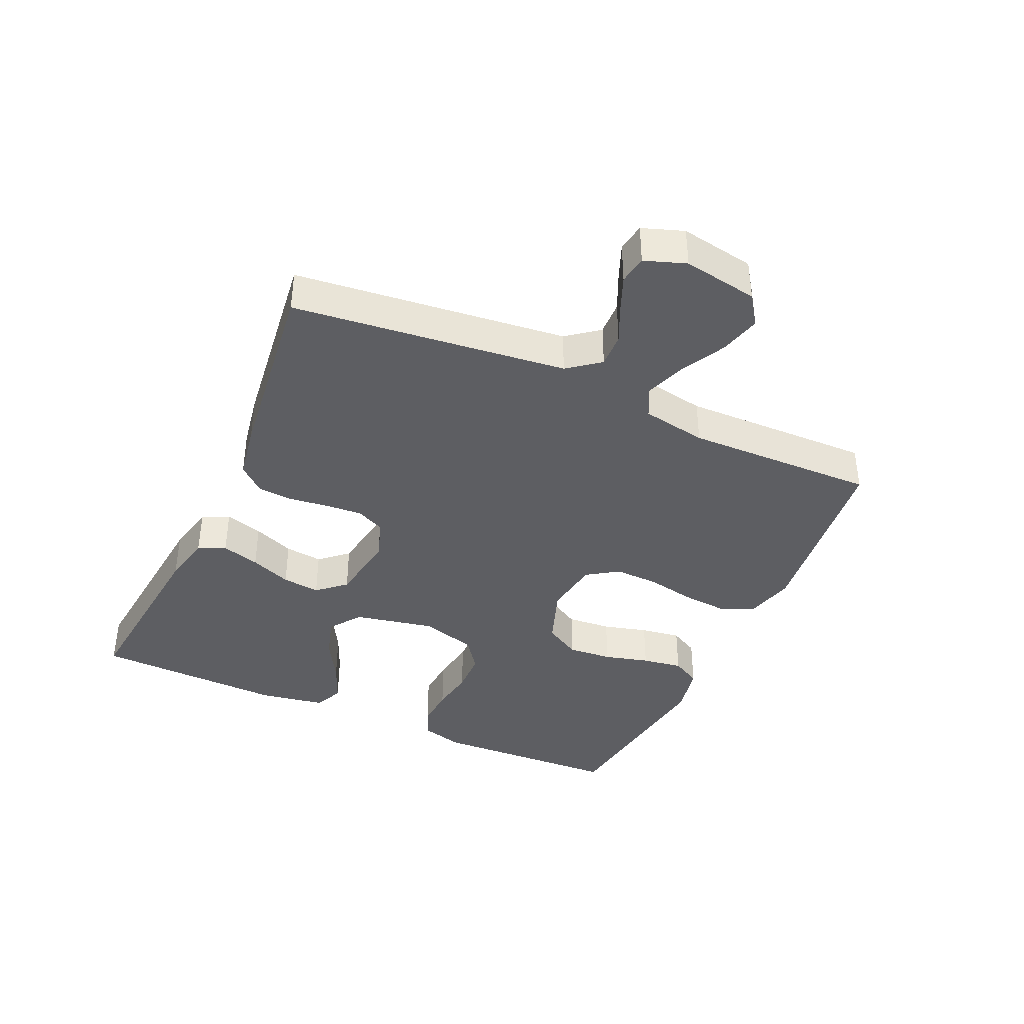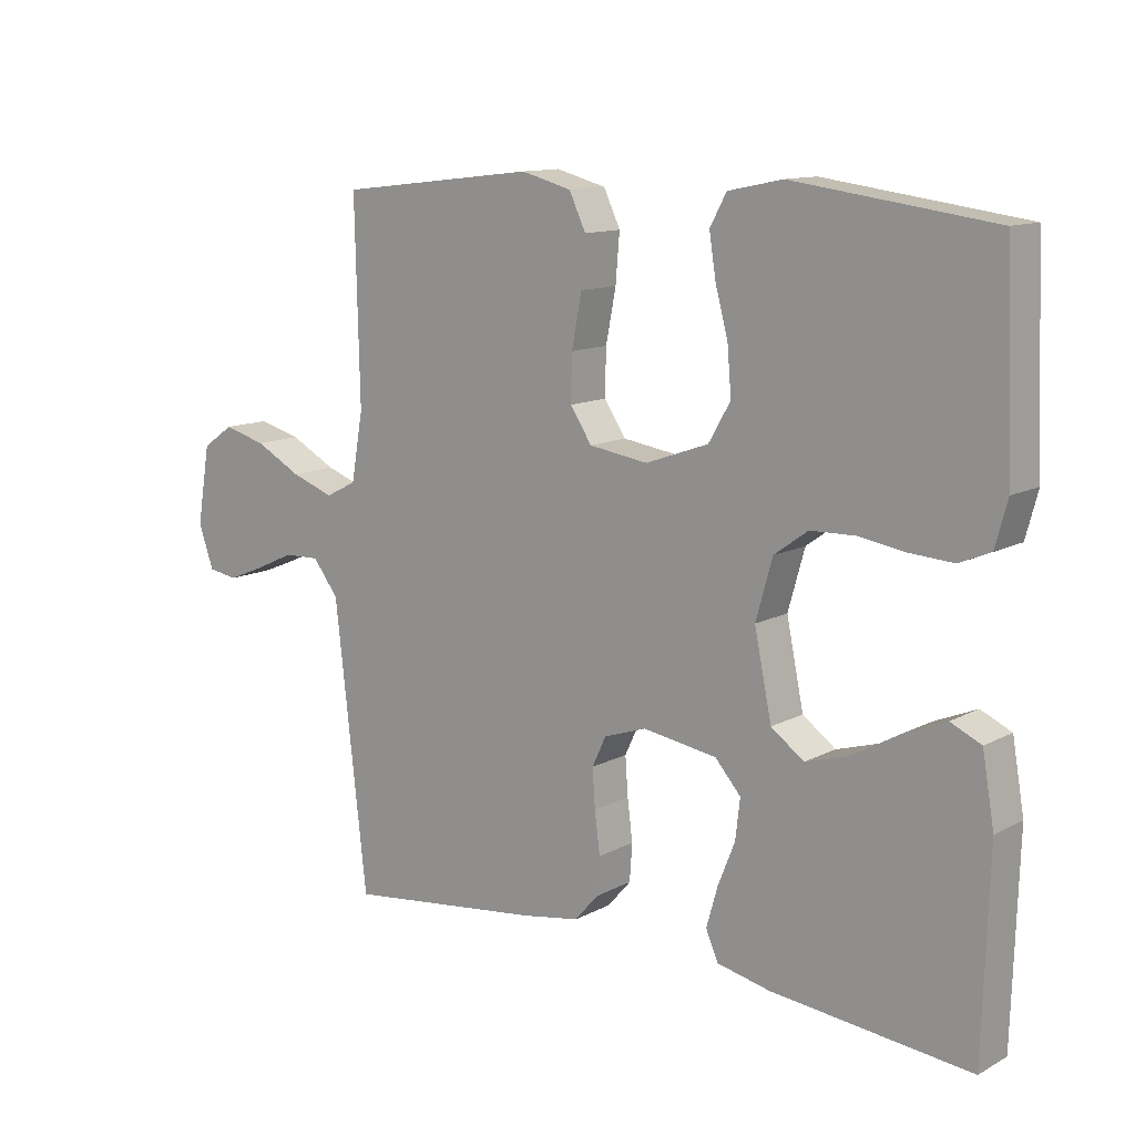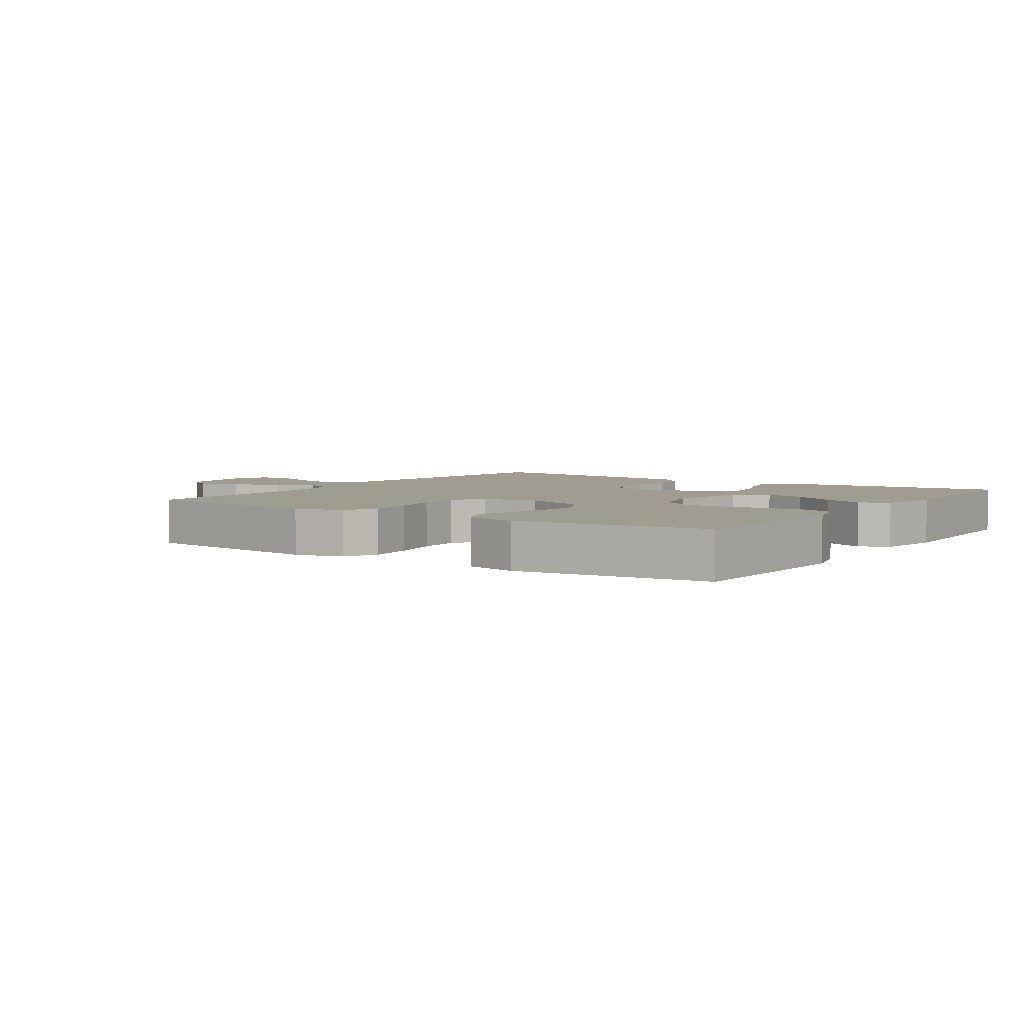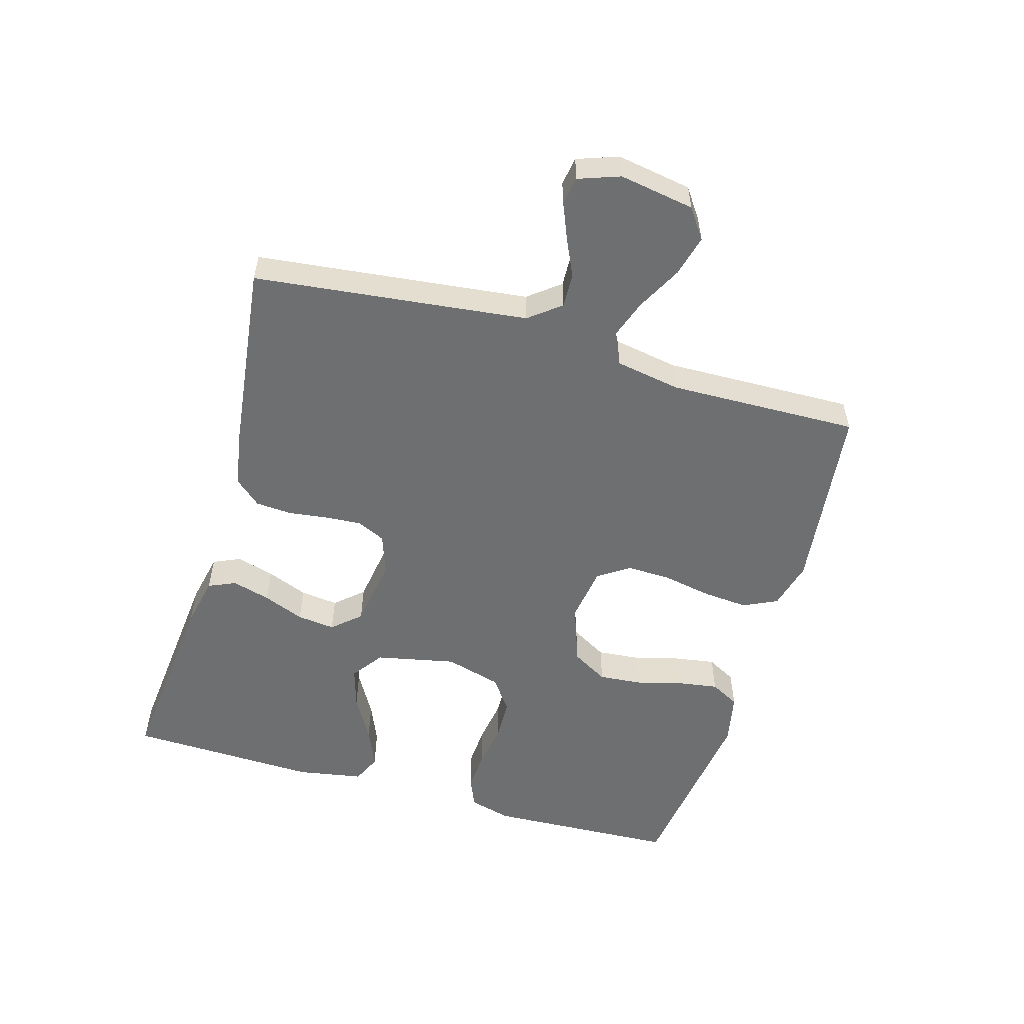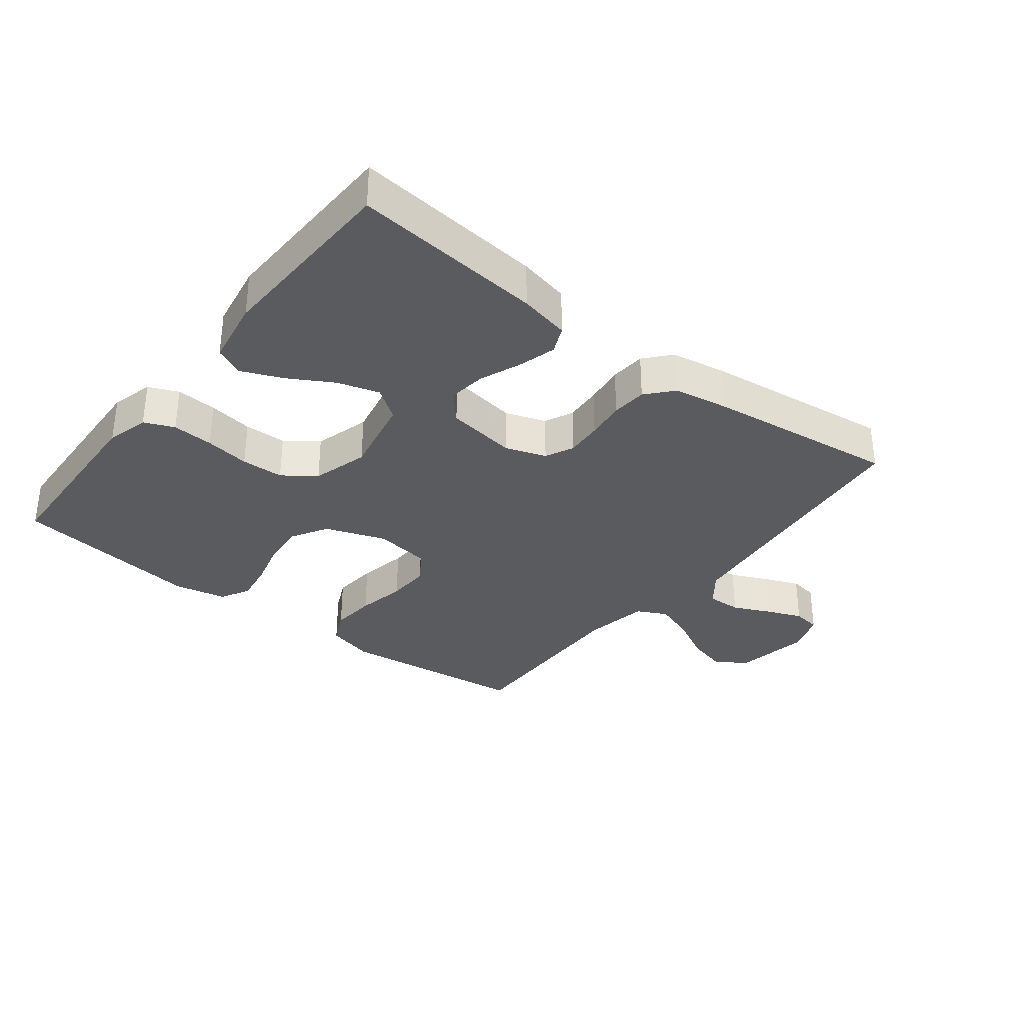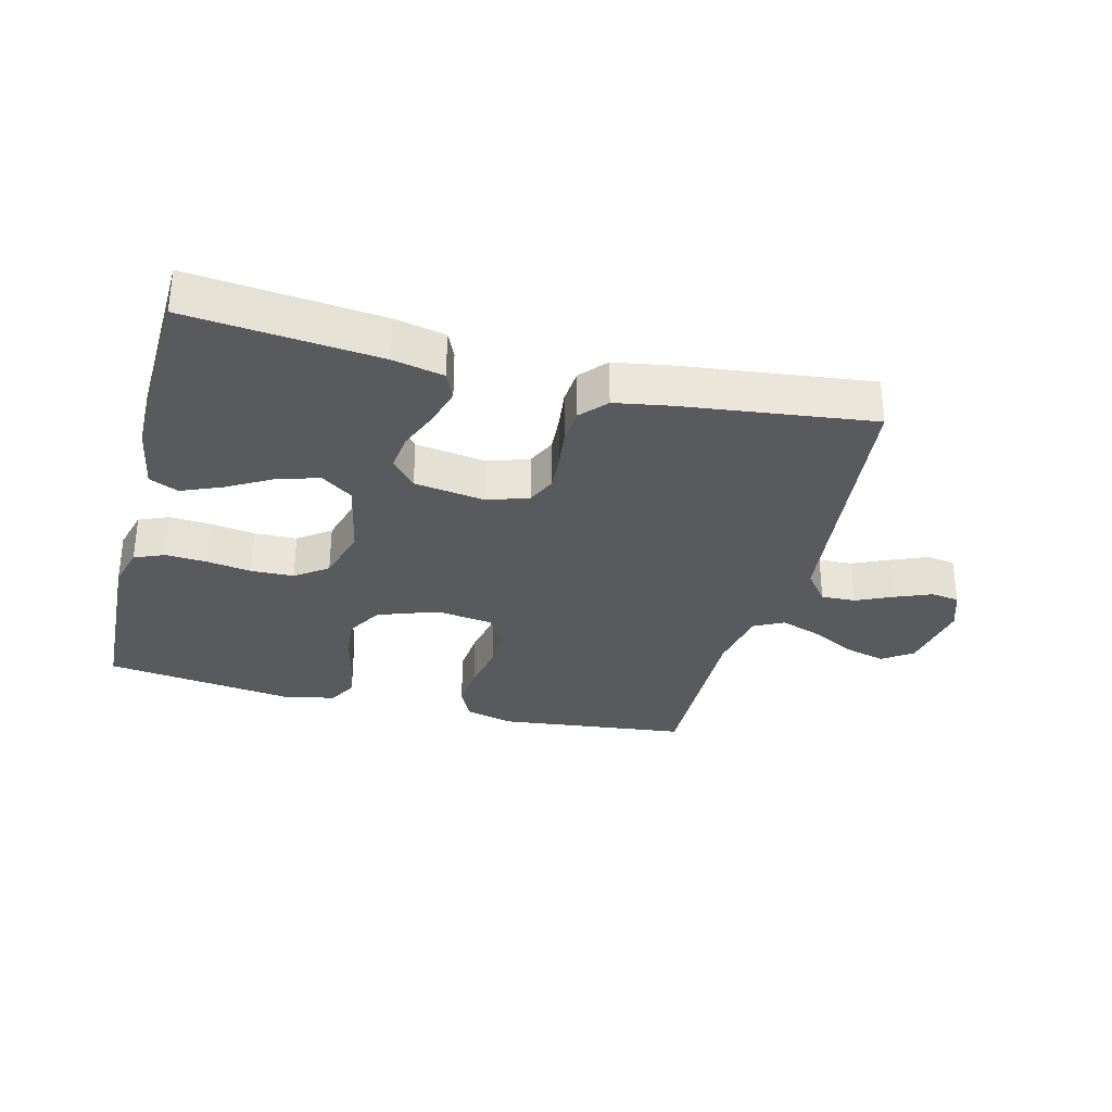
<metadata>
{"format":"obj","ext":"obj","renderer":"f3d","projection":"perspective","resolution":1024,"background":"white","views":[{"elev":-39.2,"azim":-114.4,"up":"+Y"},{"elev":12.2,"azim":39.2,"up":"+Z"},{"elev":4.3,"azim":34.5,"up":"+Y"},{"elev":-54.5,"azim":-106.1,"up":"+Y"},{"elev":-33.2,"azim":142.0,"up":"+Y"},{"elev":-31.5,"azim":165.6,"up":"+Y"}]}
</metadata>
<code>
v 0.5 0.07 -0.5
v 0.2 0.07 -0.47
v 0.12 0.07 -0.453
v 0.101 0.07 -0.41
v 0.118 0.07 -0.35
v 0.144 0.07 -0.285
v 0.151 0.07 -0.225
v 0.112 0.07 -0.181
v 0 0.07 -0.164
v -0.064 0.07 -0.186
v -0.085 0.07 -0.231
v -0.081 0.07 -0.289
v -0.073 0.07 -0.351
v -0.077 0.07 -0.407
v -0.113 0.07 -0.448
v -0.2 0.07 -0.463
v -0.5 0.07 -0.5
v -0.534 0.07 -0.2
v -0.549 0.07 -0.07
v -0.588 0.07 -0.02
v -0.642 0.07 -0.022
v -0.701 0.07 -0.049
v -0.757 0.07 -0.072
v -0.802 0.07 -0.065
v -0.825 0.07 0
v -0.805 0.07 0.118
v -0.758 0.07 0.151
v -0.693 0.07 0.134
v -0.623 0.07 0.097
v -0.558 0.07 0.074
v -0.511 0.07 0.098
v -0.493 0.07 0.2
v -0.5 0.07 0.5
v -0.2 0.07 0.535
v -0.124 0.07 0.515
v -0.099 0.07 0.462
v -0.105 0.07 0.39
v -0.12 0.07 0.312
v -0.122 0.07 0.243
v -0.089 0.07 0.194
v 0 0.07 0.181
v 0.095 0.07 0.215
v 0.128 0.07 0.272
v 0.122 0.07 0.342
v 0.103 0.07 0.413
v 0.093 0.07 0.477
v 0.118 0.07 0.523
v 0.2 0.07 0.54
v 0.5 0.07 0.5
v 0.513 0.07 0.2
v 0.495 0.07 0.133
v 0.448 0.07 0.113
v 0.383 0.07 0.117
v 0.312 0.07 0.128
v 0.245 0.07 0.126
v 0.194 0.07 0.089
v 0.169 0.07 0
v 0.195 0.07 -0.126
v 0.245 0.07 -0.162
v 0.311 0.07 -0.142
v 0.381 0.07 -0.102
v 0.445 0.07 -0.075
v 0.491 0.07 -0.096
v 0.509 0.07 -0.2
v 0.5 0 -0.5
v 0.2 0 -0.47
v 0.12 0 -0.453
v 0.101 0 -0.41
v 0.118 0 -0.35
v 0.144 0 -0.285
v 0.151 0 -0.225
v 0.112 0 -0.181
v 0 0 -0.164
v -0.064 0 -0.186
v -0.085 0 -0.231
v -0.081 0 -0.289
v -0.073 0 -0.351
v -0.077 0 -0.407
v -0.113 0 -0.448
v -0.2 0 -0.463
v -0.5 0 -0.5
v -0.534 0 -0.2
v -0.549 0 -0.07
v -0.588 0 -0.02
v -0.642 0 -0.022
v -0.701 0 -0.049
v -0.757 0 -0.072
v -0.802 0 -0.065
v -0.825 0 0
v -0.805 0 0.118
v -0.758 0 0.151
v -0.693 0 0.134
v -0.623 0 0.097
v -0.558 0 0.074
v -0.511 0 0.098
v -0.493 0 0.2
v -0.5 0 0.5
v -0.2 0 0.535
v -0.124 0 0.515
v -0.099 0 0.462
v -0.105 0 0.39
v -0.12 0 0.312
v -0.122 0 0.243
v -0.089 0 0.194
v 0 0 0.181
v 0.095 0 0.215
v 0.128 0 0.272
v 0.122 0 0.342
v 0.103 0 0.413
v 0.093 0 0.477
v 0.118 0 0.523
v 0.2 0 0.54
v 0.5 0 0.5
v 0.513 0 0.2
v 0.495 0 0.133
v 0.448 0 0.113
v 0.383 0 0.117
v 0.312 0 0.128
v 0.245 0 0.126
v 0.194 0 0.089
v 0.169 0 0
v 0.195 0 -0.126
v 0.245 0 -0.162
v 0.311 0 -0.142
v 0.381 0 -0.102
v 0.445 0 -0.075
v 0.491 0 -0.096
v 0.509 0 -0.2
f 4 5 6
f 3 4 6
f 2 3 6
f 1 2 6
f 64 1 6
f 63 64 6
f 62 63 6
f 61 62 6
f 60 61 6
f 59 60 6 7
f 58 59 7 8
f 57 58 8 9
f 56 57 9 10
f 52 53 54
f 51 52 54
f 50 51 54
f 49 50 54
f 48 49 54
f 47 48 54
f 46 47 54
f 45 46 54
f 44 45 54
f 43 44 54 55
f 42 43 55 56
f 36 37 38
f 35 36 38
f 34 35 38
f 33 34 38
f 32 33 38
f 31 32 38 39
f 30 31 39 40
f 27 28 29
f 26 27 29
f 25 26 29
f 24 25 29
f 23 24 29
f 22 23 29
f 21 22 29
f 20 21 29 30
f 30 40 41
f 20 30 41
f 19 20 41
f 16 17 18
f 15 16 18
f 14 15 18
f 13 14 18
f 12 13 18
f 11 12 18 19
f 42 56 10
f 41 42 10
f 19 41 10
f 10 11 19
f 70 69 68
f 70 68 67
f 70 67 66
f 70 66 65
f 70 65 128
f 70 128 127
f 70 127 126
f 70 126 125
f 70 125 124
f 71 70 124 123
f 72 71 123 122
f 73 72 122 121
f 74 73 121 120
f 118 117 116
f 118 116 115
f 118 115 114
f 118 114 113
f 118 113 112
f 118 112 111
f 118 111 110
f 118 110 109
f 118 109 108
f 119 118 108 107
f 120 119 107 106
f 102 101 100
f 102 100 99
f 102 99 98
f 102 98 97
f 102 97 96
f 103 102 96 95
f 104 103 95 94
f 93 92 91
f 93 91 90
f 93 90 89
f 93 89 88
f 93 88 87
f 93 87 86
f 93 86 85
f 94 93 85 84
f 105 104 94
f 105 94 84
f 105 84 83
f 82 81 80
f 82 80 79
f 82 79 78
f 82 78 77
f 82 77 76
f 83 82 76 75
f 74 120 106
f 74 106 105
f 74 105 83
f 83 75 74
f 1 65 66 2
f 2 66 67 3
f 3 67 68 4
f 4 68 69 5
f 5 69 70 6
f 6 70 71 7
f 7 71 72 8
f 8 72 73 9
f 9 73 74 10
f 10 74 75 11
f 11 75 76 12
f 12 76 77 13
f 13 77 78 14
f 14 78 79 15
f 15 79 80 16
f 16 80 81 17
f 17 81 82 18
f 18 82 83 19
f 19 83 84 20
f 20 84 85 21
f 21 85 86 22
f 22 86 87 23
f 23 87 88 24
f 24 88 89 25
f 25 89 90 26
f 26 90 91 27
f 27 91 92 28
f 28 92 93 29
f 29 93 94 30
f 30 94 95 31
f 31 95 96 32
f 32 96 97 33
f 33 97 98 34
f 34 98 99 35
f 35 99 100 36
f 36 100 101 37
f 37 101 102 38
f 38 102 103 39
f 39 103 104 40
f 40 104 105 41
f 41 105 106 42
f 42 106 107 43
f 43 107 108 44
f 44 108 109 45
f 45 109 110 46
f 46 110 111 47
f 47 111 112 48
f 48 112 113 49
f 49 113 114 50
f 50 114 115 51
f 51 115 116 52
f 52 116 117 53
f 53 117 118 54
f 54 118 119 55
f 55 119 120 56
f 56 120 121 57
f 57 121 122 58
f 58 122 123 59
f 59 123 124 60
f 60 124 125 61
f 61 125 126 62
f 62 126 127 63
f 63 127 128 64
f 64 128 65 1

</code>
